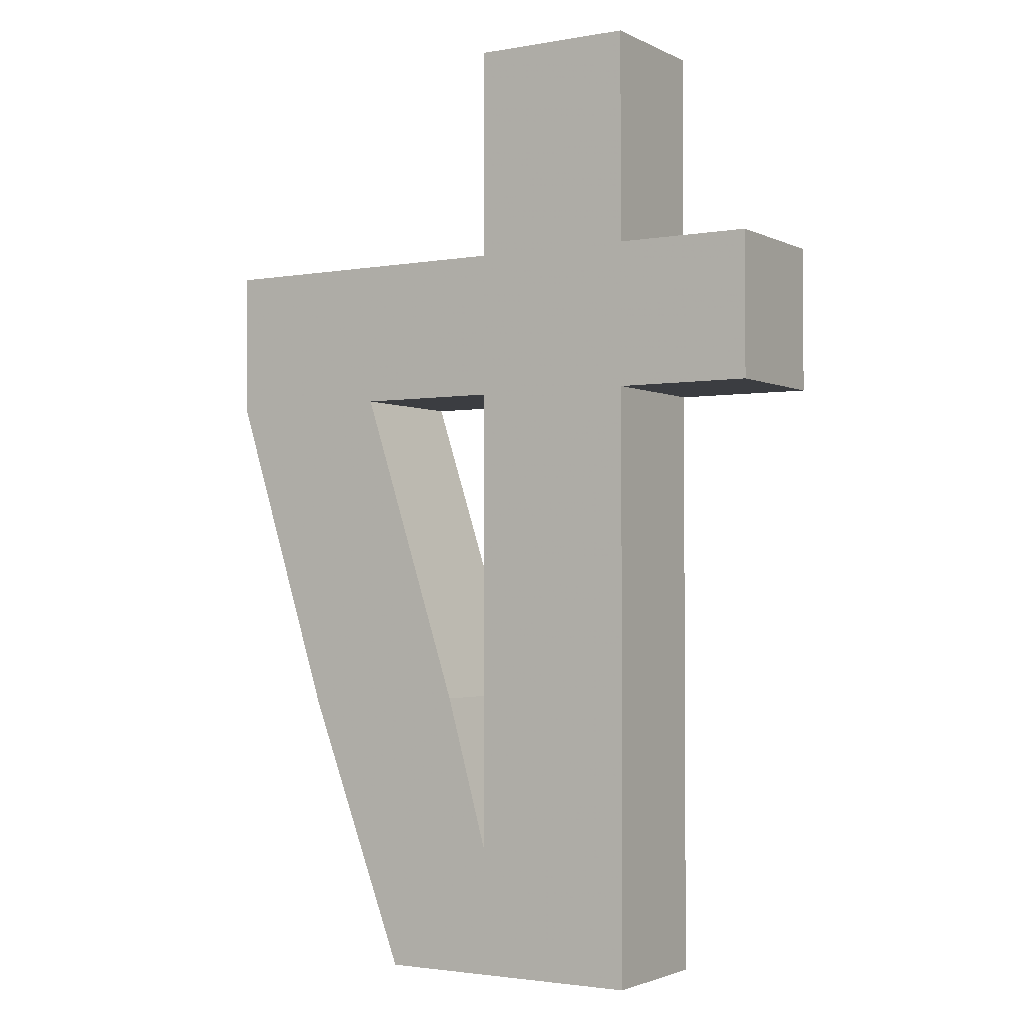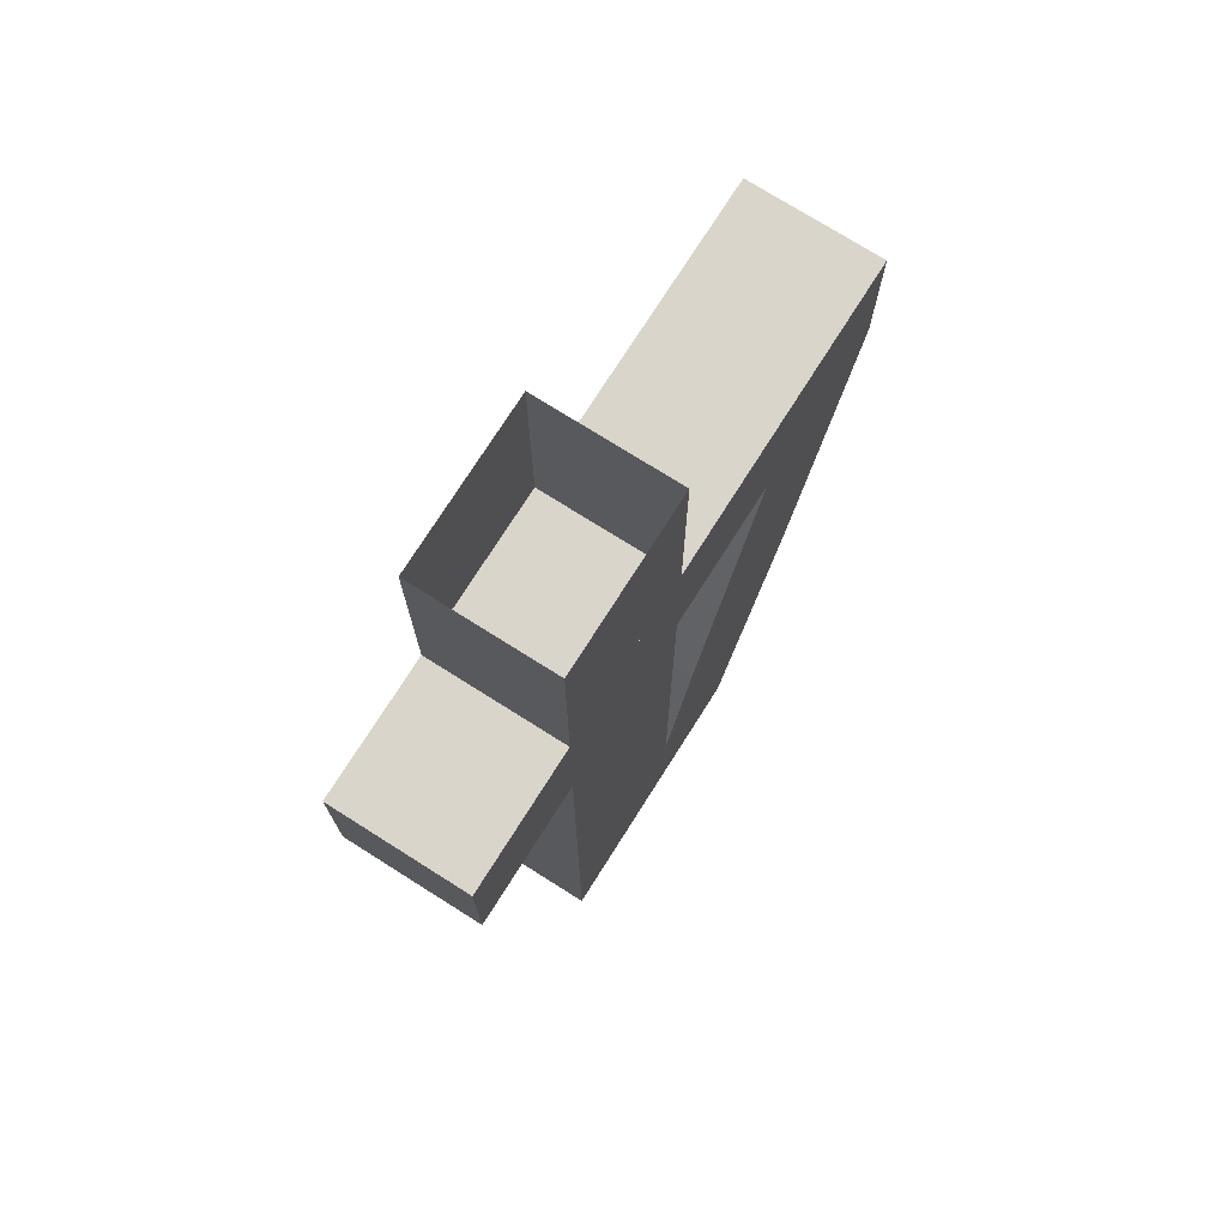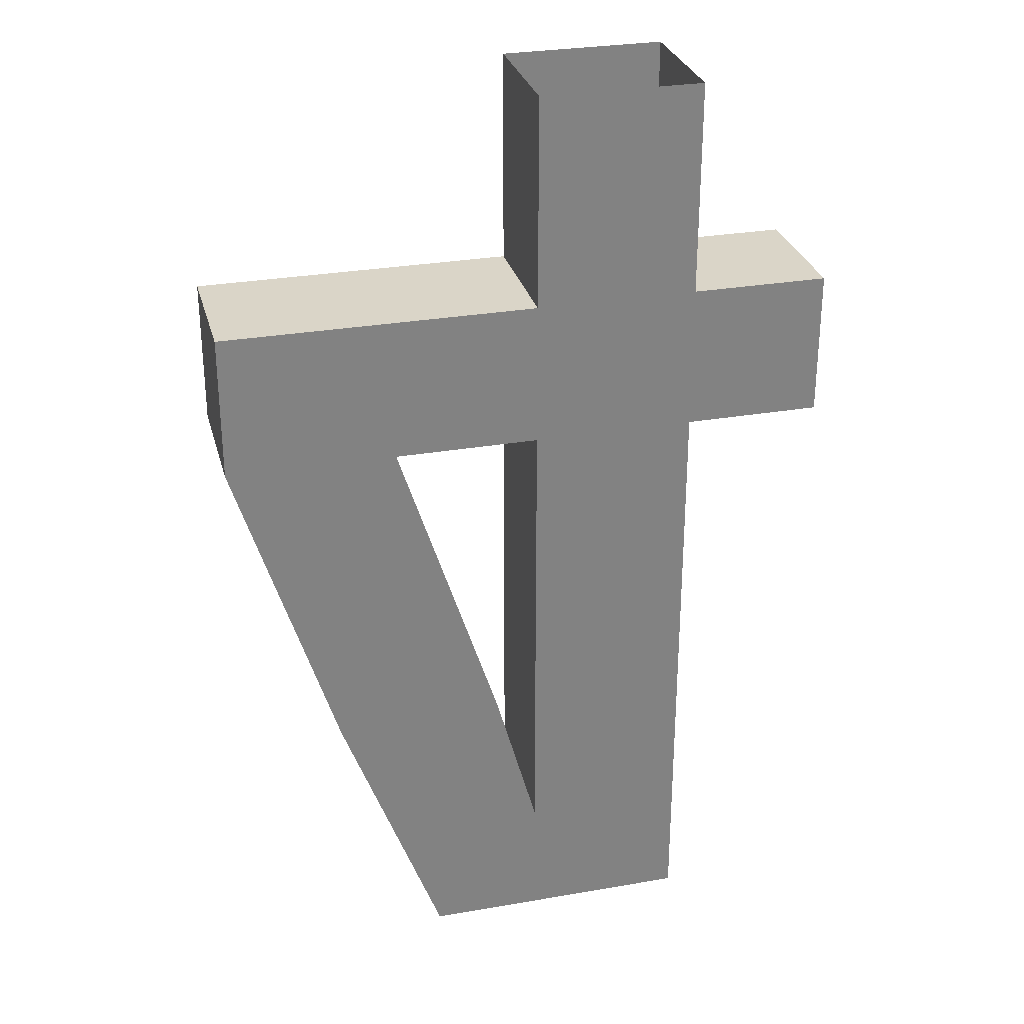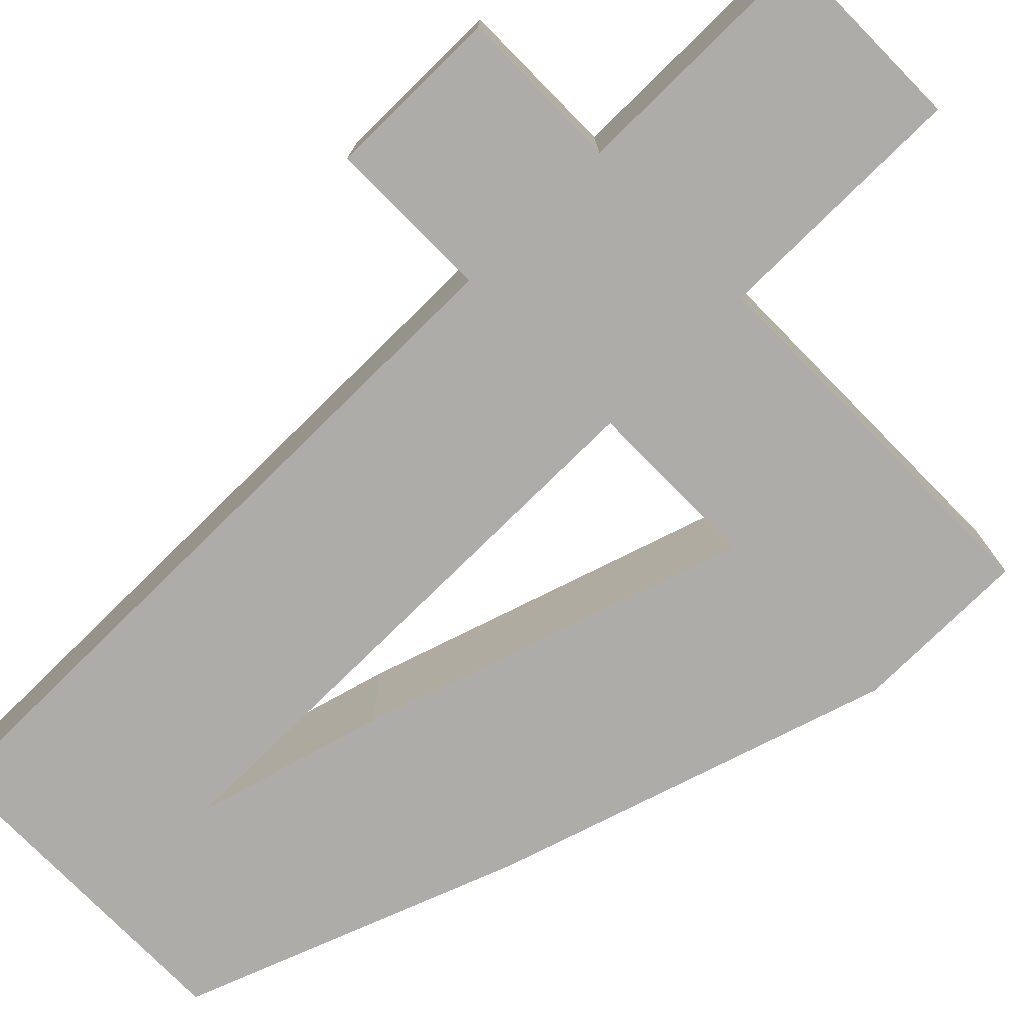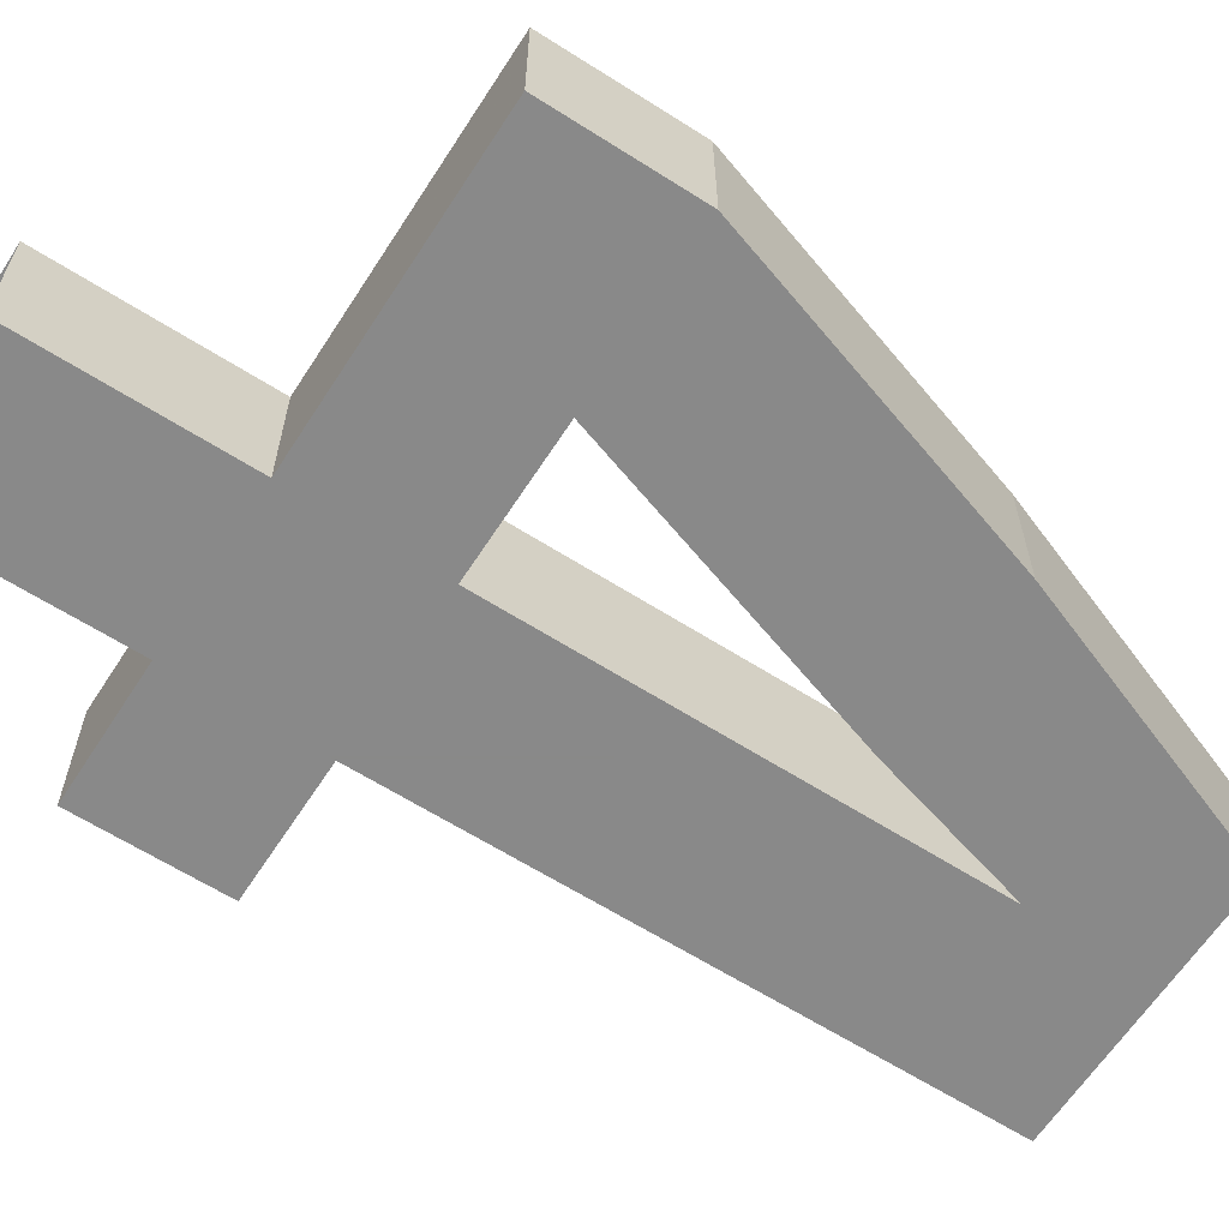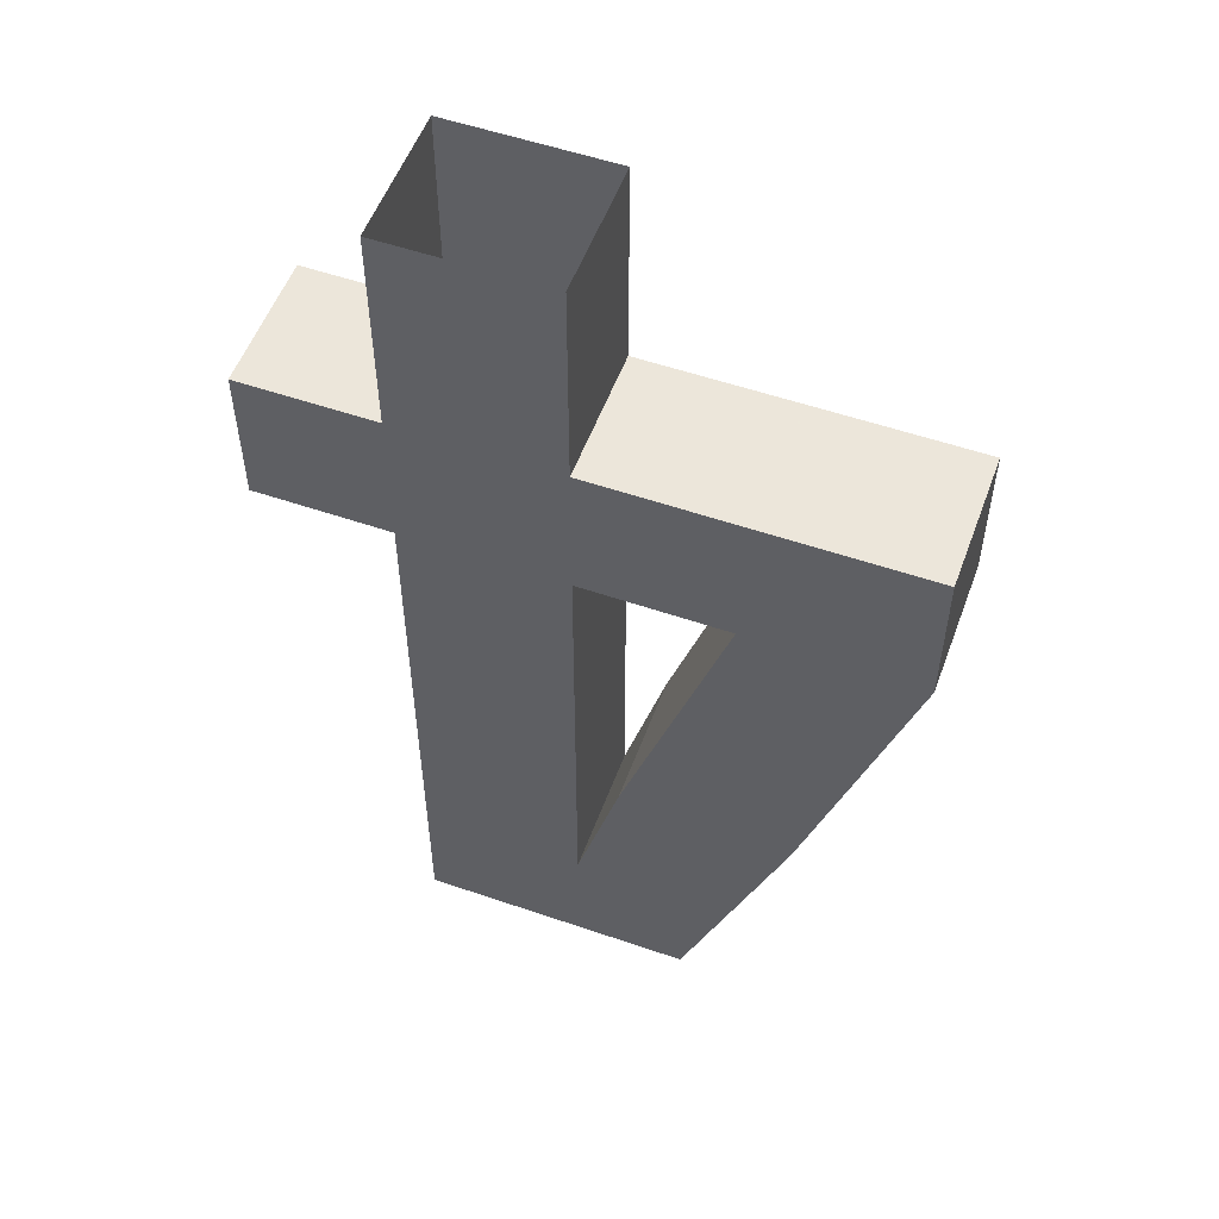
<metadata>
{"format":"obj","ext":"obj","renderer":"f3d","projection":"perspective","resolution":1024,"background":"white","views":[{"elev":-2.4,"azim":31.9,"up":"+Y"},{"elev":74.3,"azim":122.3,"up":"+Y"},{"elev":29.4,"azim":-14.4,"up":"+Y"},{"elev":-76.8,"azim":134.5,"up":"+Z"},{"elev":-63.0,"azim":-122.8,"up":"+Z"},{"elev":54.2,"azim":-159.9,"up":"+Y"}]}
</metadata>
<code>
v -0.1562 -0.3438 0.0625
v -0.1562 -0.3438 -0.0625
v -0.02344 -0.3438 -0.0625
v -0.02344 -0.3438 0.0625
v -0.02344 -0.2109 0.0625
v -0.3125 -0.2109 0.0625
v -0.3125 -0.3438 0.0625
v -0.2188 -0.6406 0.0625
v -0.0625 -0.6328 0.0625
v -0.0625 -0.6328 -0.0625
v -0.2188 -0.6406 -0.0625
v -0.3125 -0.3438 -0.0625
v -0.3125 -0.2109 -0.0625
v -0.02344 -0.2109 -0.0625
v 0.125 -0.2109 -0.0625
v 0.125 -0.3438 -0.0625
v 0.125 -0.7734 -0.0625
v -0.02344 -0.7734 -0.0625
v -0.02344 -0.7734 0.0625
v 0.125 -0.3438 0.0625
v 0.125 -0.2109 0.0625
v -0.125 -0.8906 -0.0625
v -0.125 -0.8906 0.0625
v 0.125 -0.8906 -0.0625
v 0.125 -0.8906 0.0625
v 0.125 -0.7734 0.0625
v 0.25 -0.3438 -0.0625
v 0.25 -0.3438 0.0625
v 0.25 -0.2109 0.0625
v 0.25 -0.2109 -0.0625
v -0.02344 -0.01562 0.0625
v -0.02344 -0.01562 -0.0625
v 0.125 -0.01562 -0.0625
v 0.125 -0.01562 0.0625
f 1 2 3
f 1 3 4
f 1 9 2
f 2 9 10
f 3 18 4
f 4 18 19
f 5 21 14
f 5 14 13
f 5 13 6
f 6 13 12
f 6 12 7
f 7 12 11
f 7 11 8
f 8 11 22
f 8 22 23
f 9 19 10
f 10 19 18
f 22 24 23
f 23 24 25
f 20 26 16
f 20 16 27
f 20 27 28
f 21 29 15
f 21 15 14
f 25 24 17
f 25 17 26
f 26 17 16
f 15 29 30
f 27 30 28
f 28 30 29
f 14 5 31
f 14 31 32
f 15 33 21
f 21 33 34
f 1 4 5
f 1 5 6
f 1 6 7
f 1 7 8
f 1 8 9
f 2 10 11
f 2 11 12
f 2 12 13
f 2 13 14
f 2 14 3
f 3 14 15
f 3 15 16
f 3 16 17
f 3 17 18
f 4 19 20
f 4 20 5
f 5 20 21
f 8 23 19
f 8 19 9
f 10 18 11
f 11 18 22
f 22 18 17
f 22 17 24
f 23 25 19
f 19 25 26
f 19 26 20
f 20 28 21
f 21 28 29
f 15 30 16
f 16 30 27
f 14 32 15
f 15 32 33
f 21 34 5
f 5 34 31

</code>
